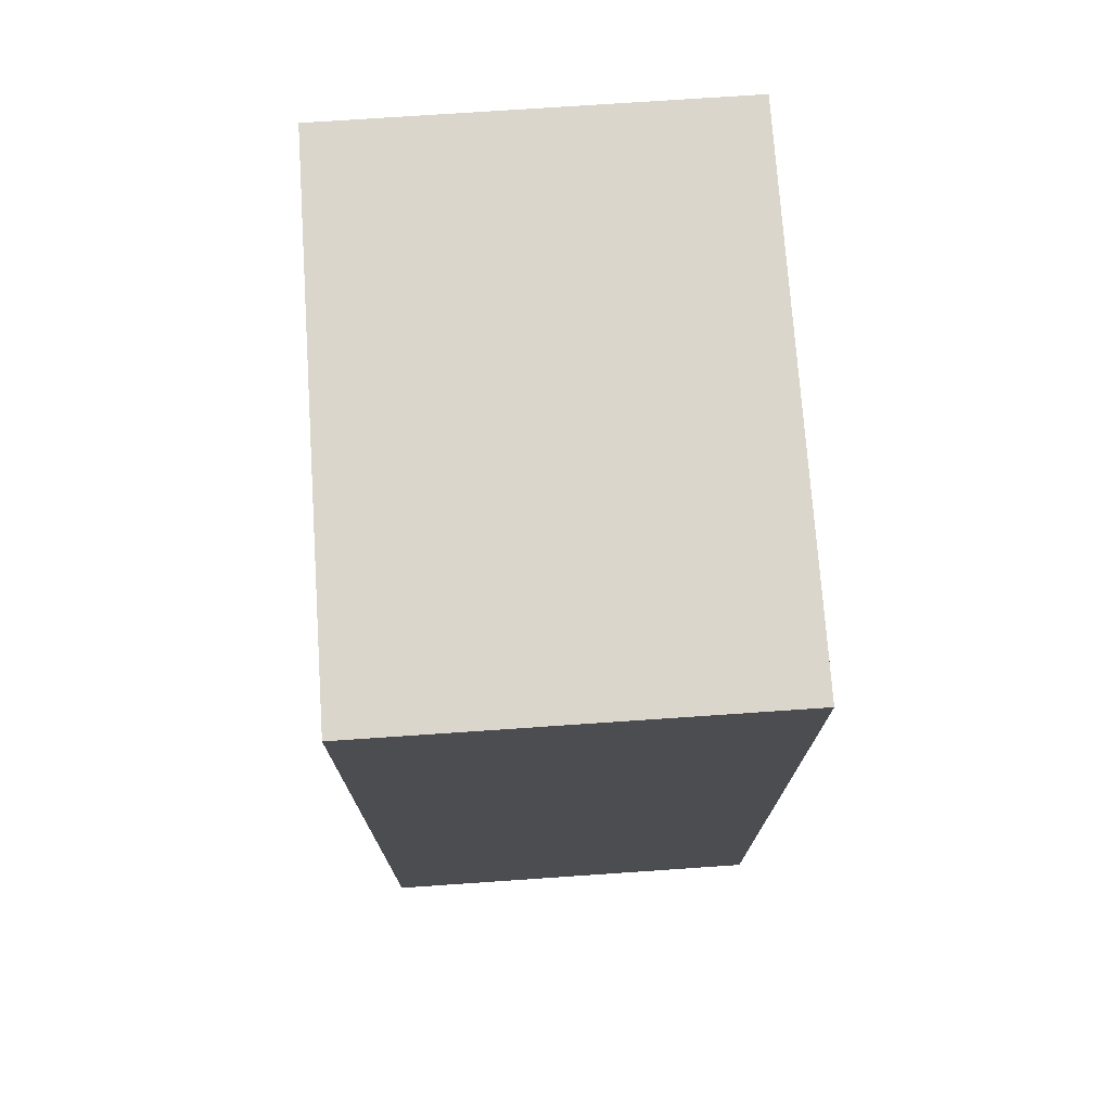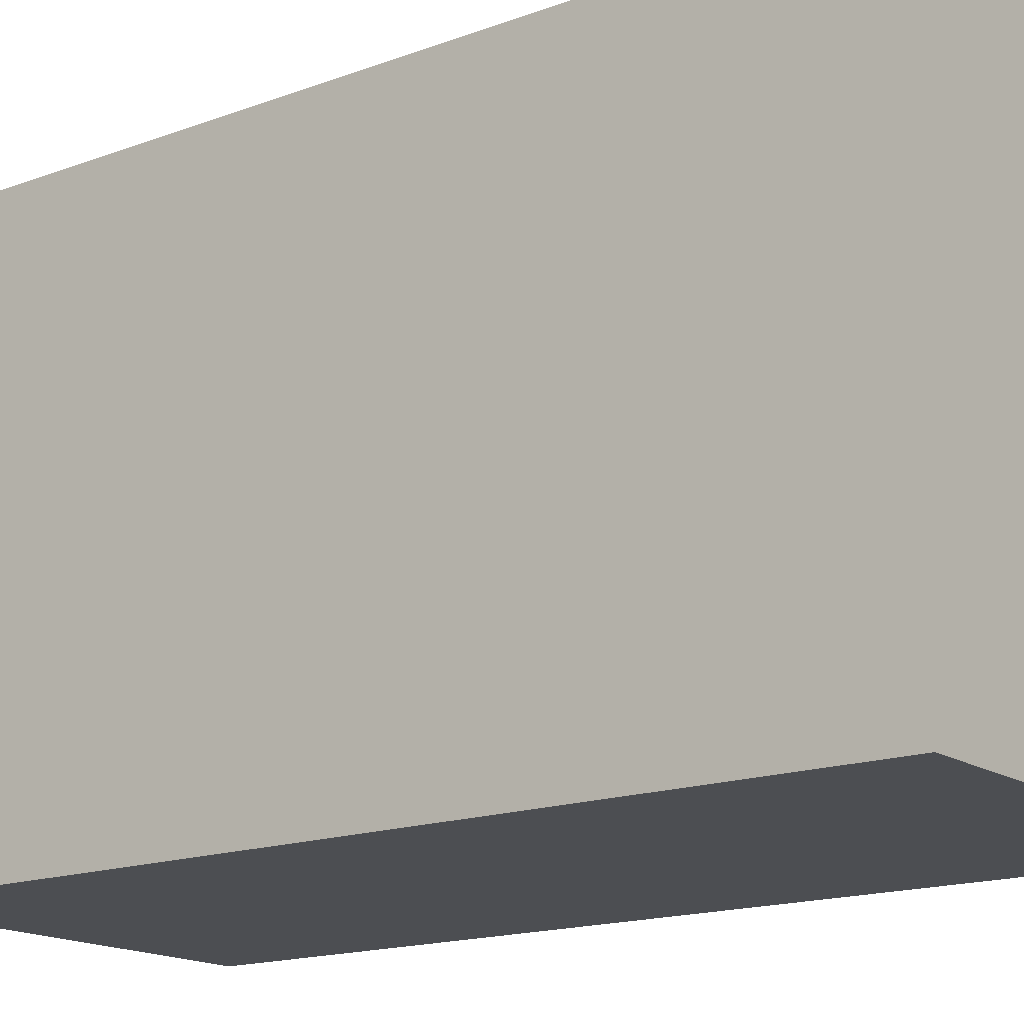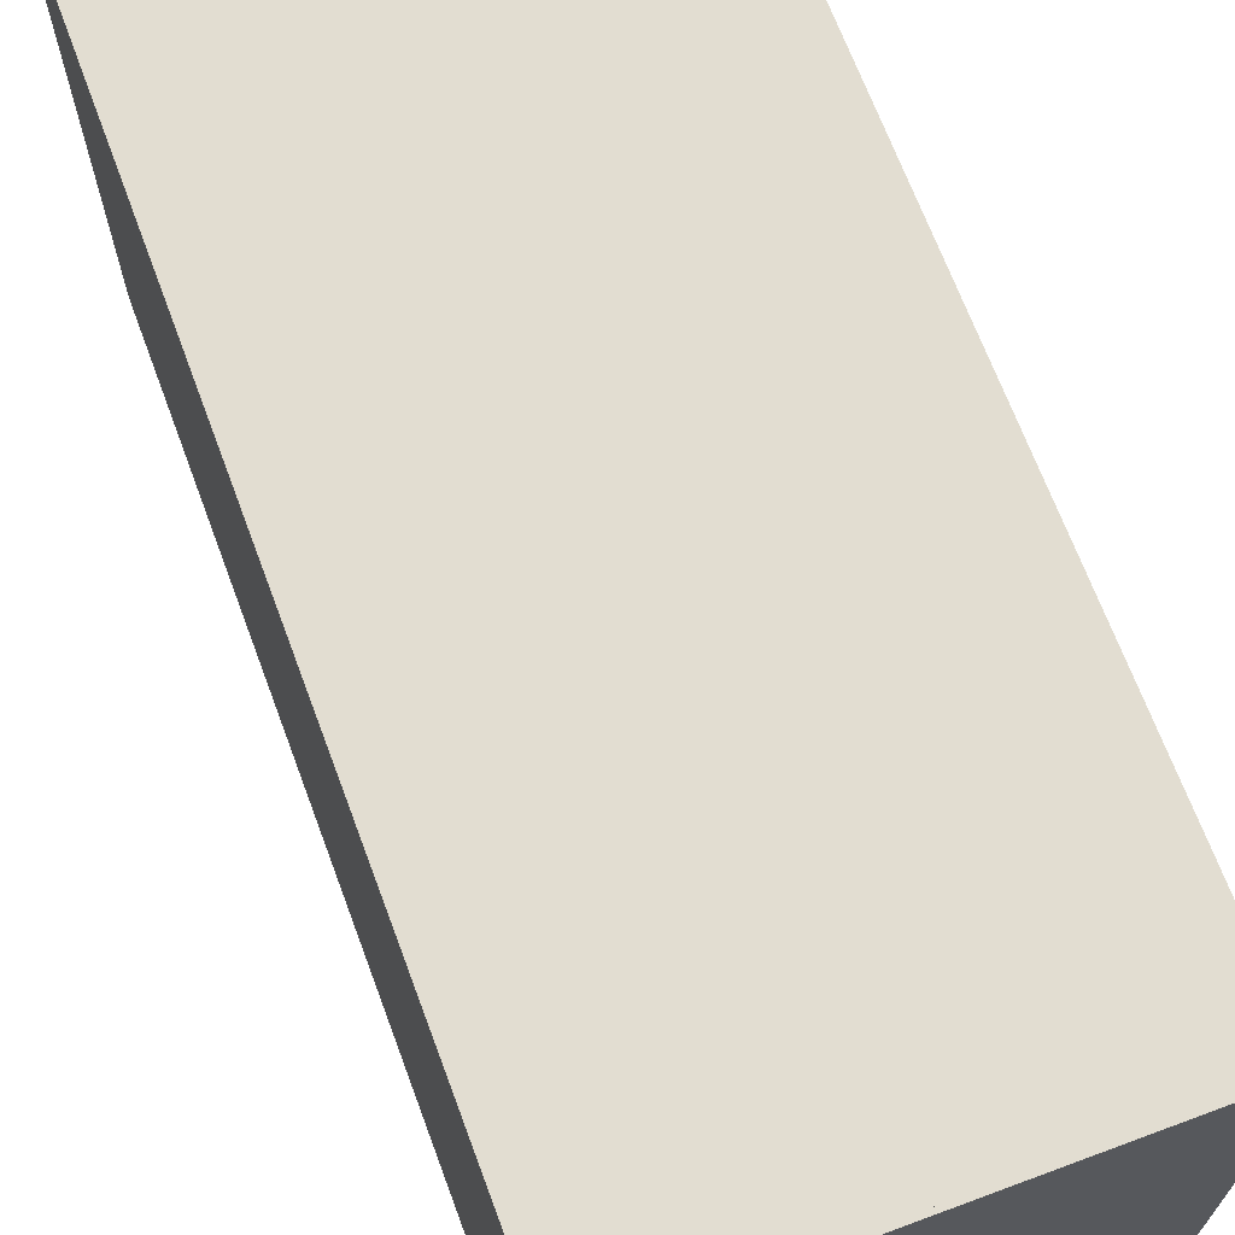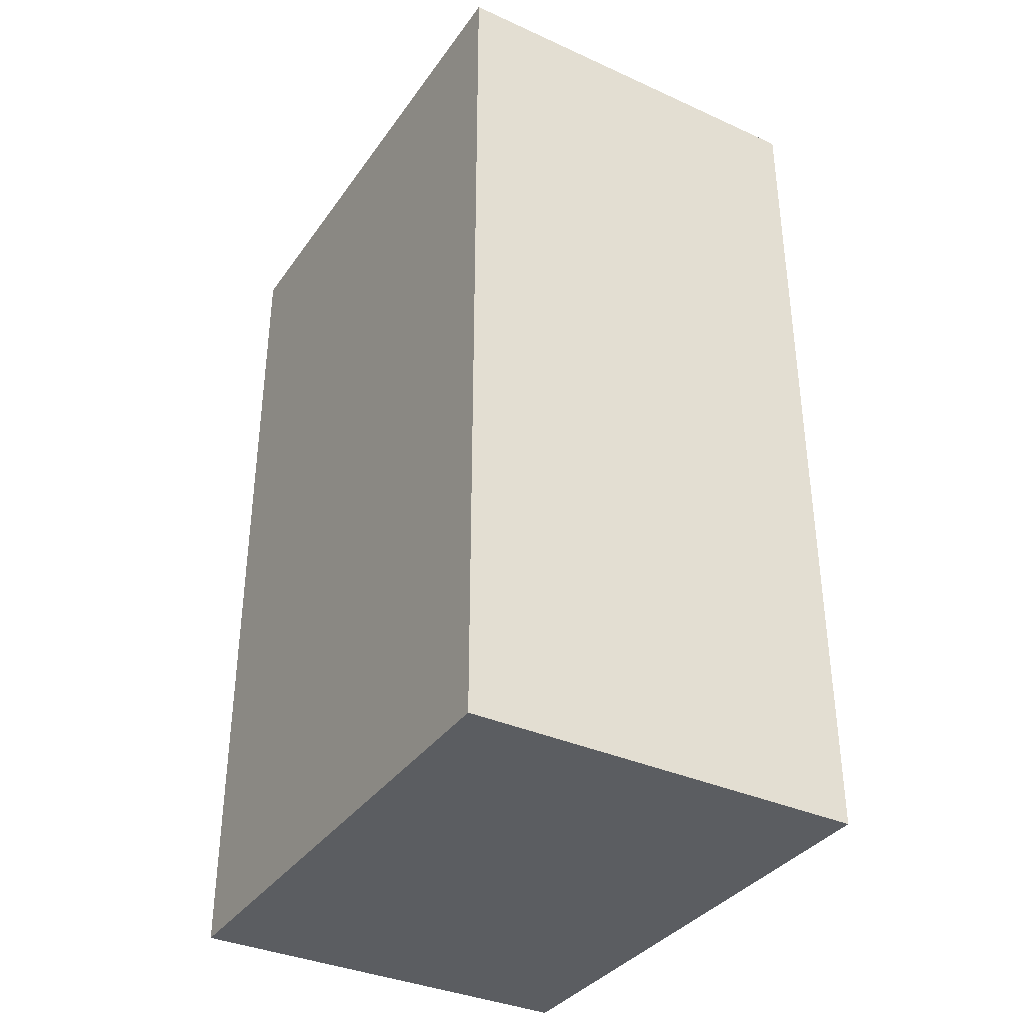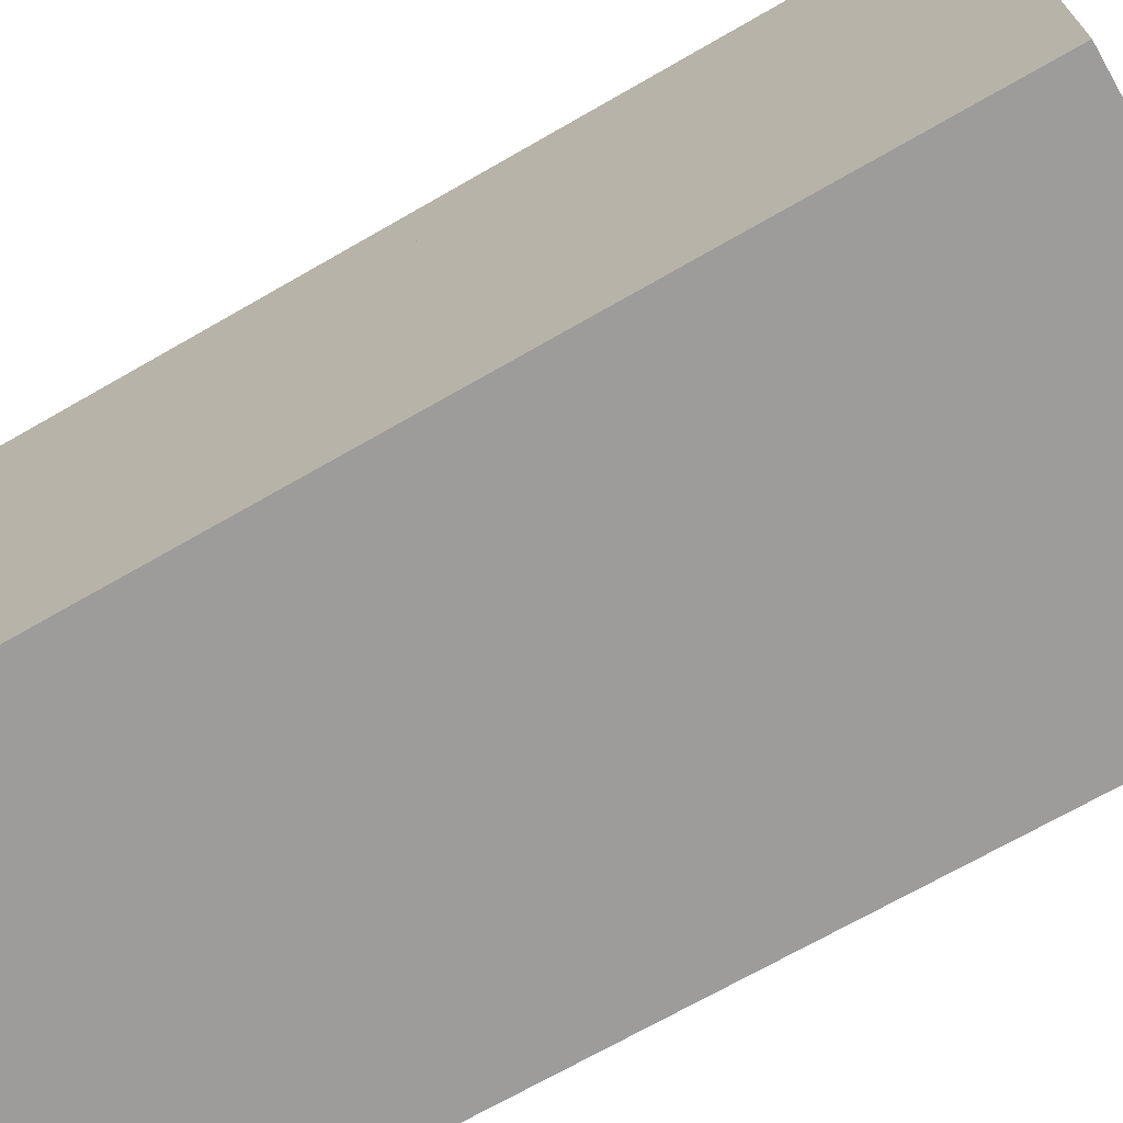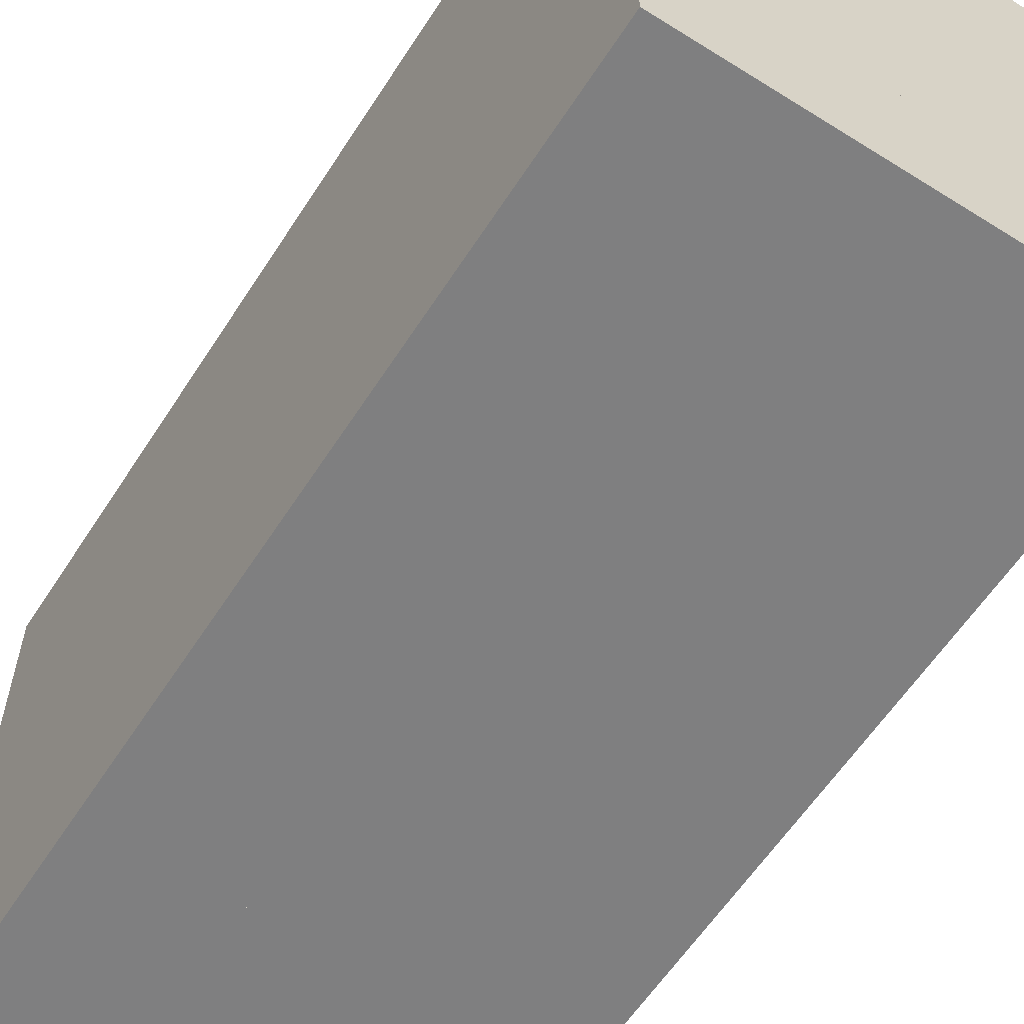
<metadata>
{"format":"obj","ext":"obj","renderer":"f3d","projection":"perspective","resolution":1024,"background":"white","views":[{"elev":73.8,"azim":-3.9,"up":"+Z"},{"elev":-16.6,"azim":126.9,"up":"+Y"},{"elev":68.4,"azim":-20.4,"up":"+Y"},{"elev":-35.8,"azim":-30.6,"up":"+Z"},{"elev":-70.2,"azim":-60.1,"up":"+Y"},{"elev":-59.9,"azim":147.3,"up":"+Y"}]}
</metadata>
<code>
o Cube
v 0.0225 0.06 -0.025
v 0.0225 -0.06 -0.025
v 0.0225 0.06 0.025
v 0.0225 -0.06 0.025
v -0.0225 0.06 -0.025
v -0.0225 -0.06 -0.025
v -0.0225 0.06 0.025
v -0.0225 -0.06 0.025
f 1 5 7 3
f 4 3 7 8
f 8 7 5 6
f 6 2 4 8
f 2 1 3 4
f 6 5 1 2
o Cube.001
v 0.0225 0.06 -0.075
v 0.0225 -0.06 -0.075
v 0.0225 0.06 -0.025
v 0.0225 -0.06 -0.025
v -0.0225 0.06 -0.075
v -0.0225 -0.06 -0.075
v -0.0225 0.06 -0.025
v -0.0225 -0.06 -0.025
f 9 13 15 11
f 12 11 15 16
f 16 15 13 14
f 14 10 12 16
f 10 9 11 12
f 14 13 9 10
o Cube.002
v 0.0225 0.06 -0.125
v 0.0225 -0.06 -0.125
v 0.0225 0.06 -0.075
v 0.0225 -0.06 -0.075
v -0.0225 0.06 -0.125
v -0.0225 -0.06 -0.125
v -0.0225 0.06 -0.075
v -0.0225 -0.06 -0.075
f 17 21 23 19
f 20 19 23 24
f 24 23 21 22
f 22 18 20 24
f 18 17 19 20
f 22 21 17 18
o Cube.003
v 0.0225 0.06 -0.175
v 0.0225 -0.06 -0.175
v 0.0225 0.06 -0.125
v 0.0225 -0.06 -0.125
v -0.0225 0.06 -0.175
v -0.0225 -0.06 -0.175
v -0.0225 0.06 -0.125
v -0.0225 -0.06 -0.125
f 25 29 31 27
f 28 27 31 32
f 32 31 29 30
f 30 26 28 32
f 26 25 27 28
f 30 29 25 26
o Cube.004
v -0.0225 0.06 -0.175
v -0.0225 -0.06 -0.175
v -0.0225 0.06 -0.125
v -0.0225 -0.06 -0.125
v -0.0675 0.06 -0.175
v -0.0675 -0.06 -0.175
v -0.0675 0.06 -0.125
v -0.0675 -0.06 -0.125
f 33 37 39 35
f 36 35 39 40
f 40 39 37 38
f 38 34 36 40
f 34 33 35 36
f 38 37 33 34
o Cube.005
v -0.0225 0.06 -0.125
v -0.0225 -0.06 -0.125
v -0.0225 0.06 -0.075
v -0.0225 -0.06 -0.075
v -0.0675 0.06 -0.125
v -0.0675 -0.06 -0.125
v -0.0675 0.06 -0.075
v -0.0675 -0.06 -0.075
f 41 45 47 43
f 44 43 47 48
f 48 47 45 46
f 46 42 44 48
f 42 41 43 44
f 46 45 41 42
o Cube.006
v -0.0225 0.06 -0.075
v -0.0225 -0.06 -0.075
v -0.0225 0.06 -0.025
v -0.0225 -0.06 -0.025
v -0.0675 0.06 -0.075
v -0.0675 -0.06 -0.075
v -0.0675 0.06 -0.025
v -0.0675 -0.06 -0.025
f 49 53 55 51
f 52 51 55 56
f 56 55 53 54
f 54 50 52 56
f 50 49 51 52
f 54 53 49 50
o Cube.007
v -0.0225 0.06 -0.025
v -0.0225 -0.06 -0.025
v -0.0225 0.06 0.025
v -0.0225 -0.06 0.025
v -0.0675 0.06 -0.025
v -0.0675 -0.06 -0.025
v -0.0675 0.06 0.025
v -0.0675 -0.06 0.025
f 57 61 63 59
f 60 59 63 64
f 64 63 61 62
f 62 58 60 64
f 58 57 59 60
f 62 61 57 58

</code>
